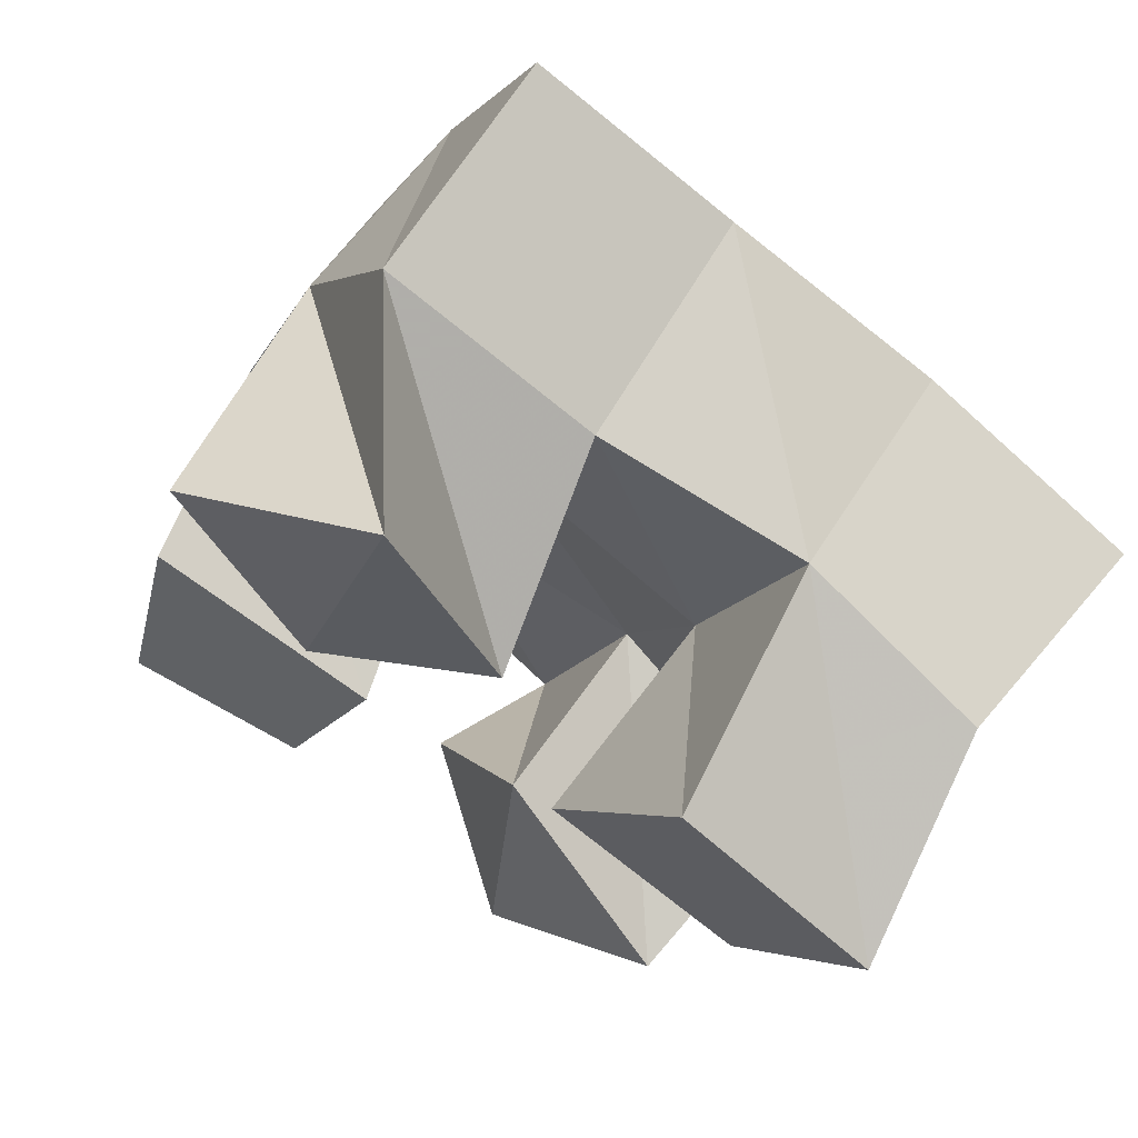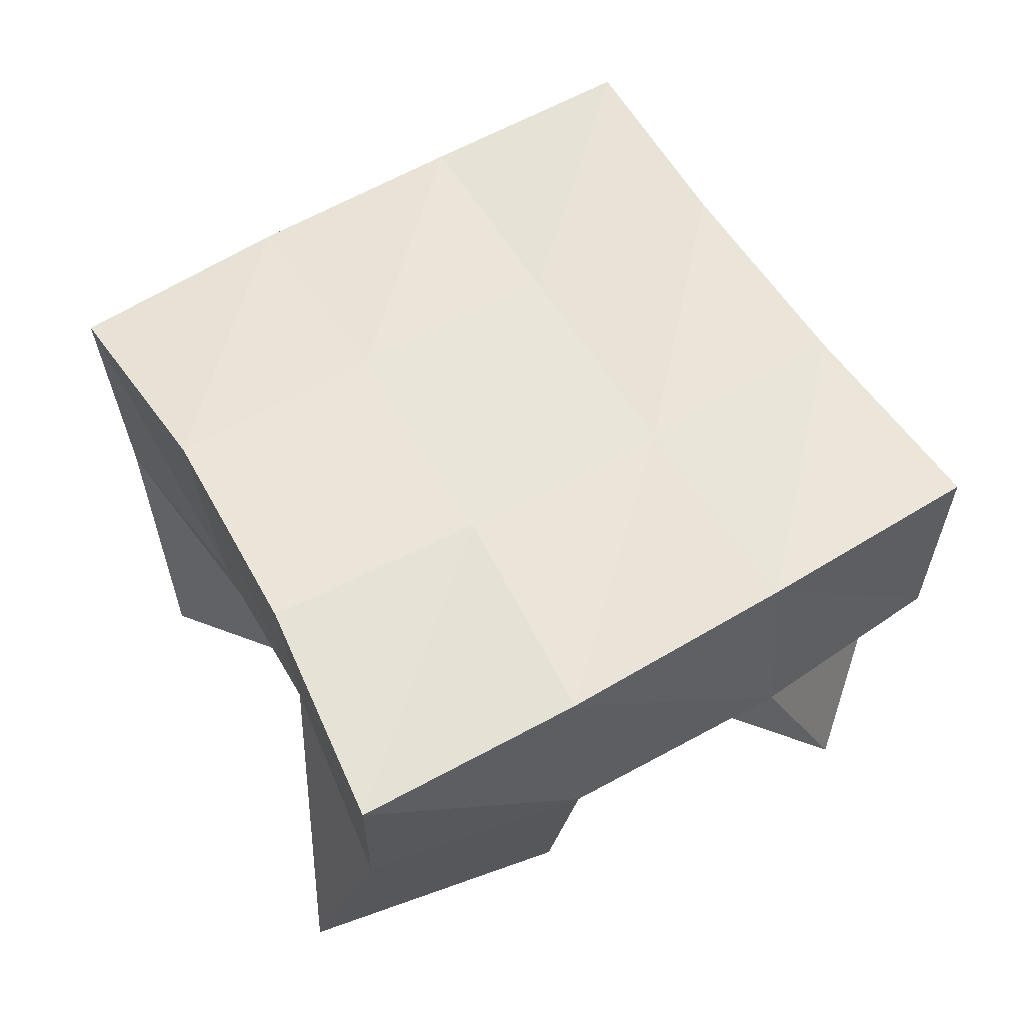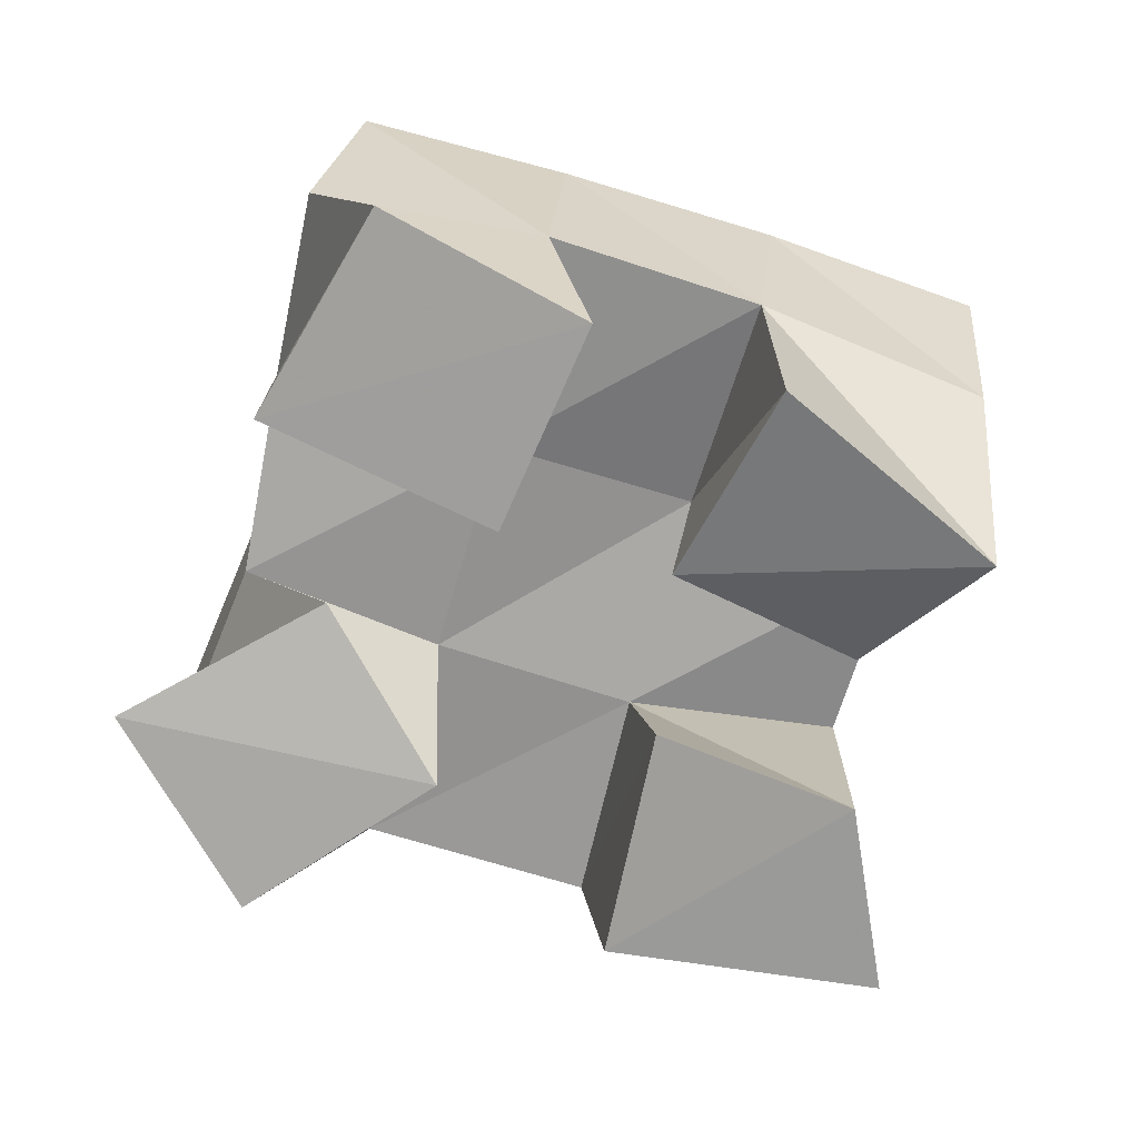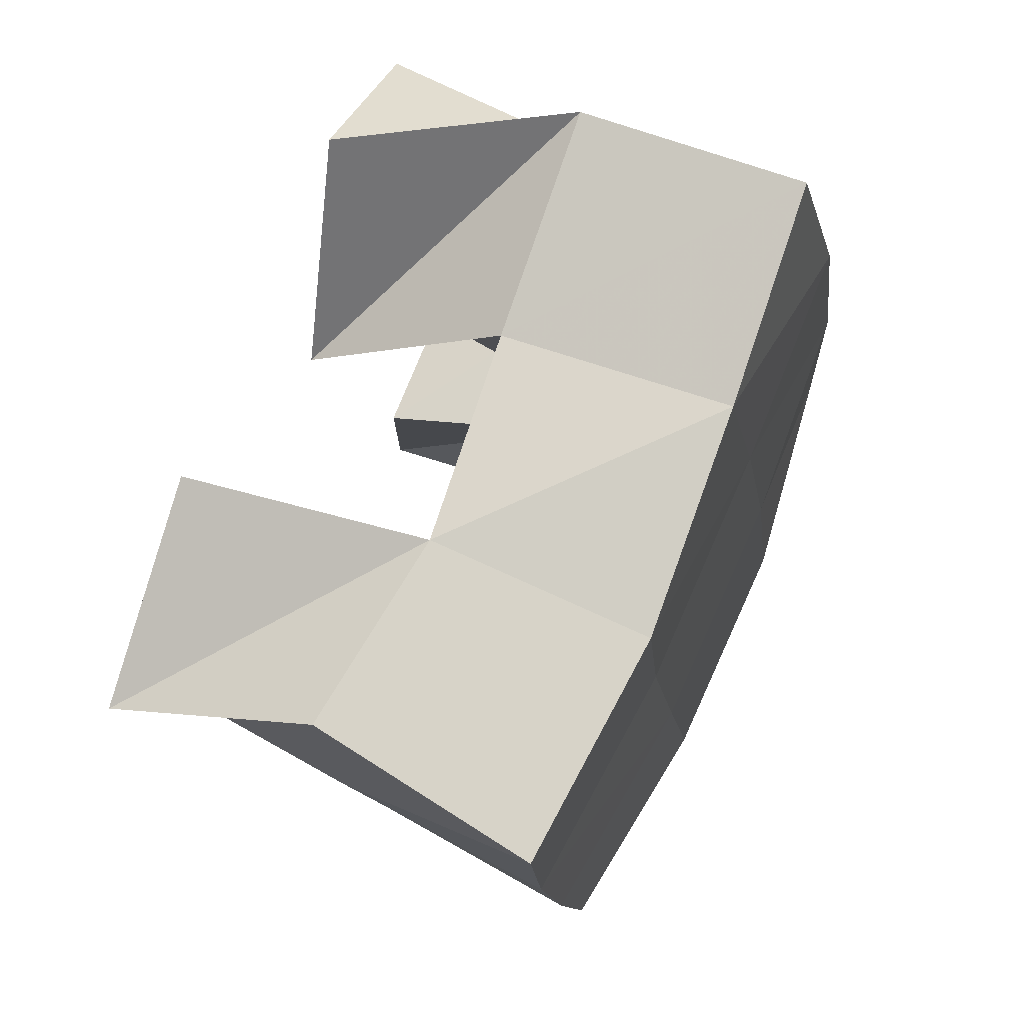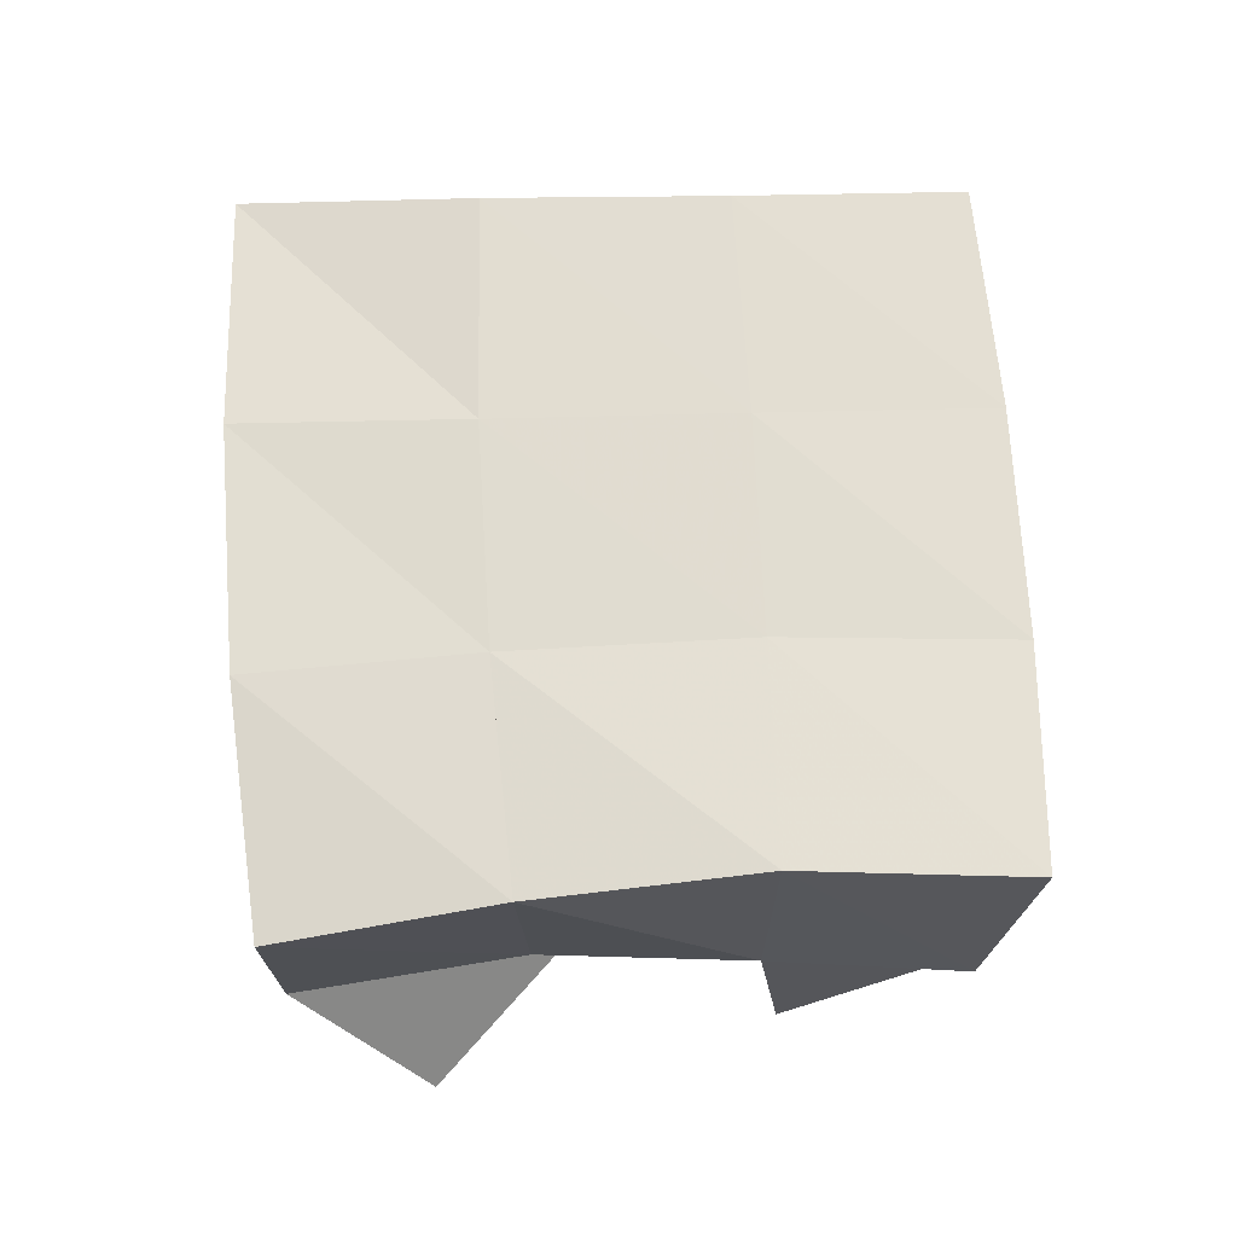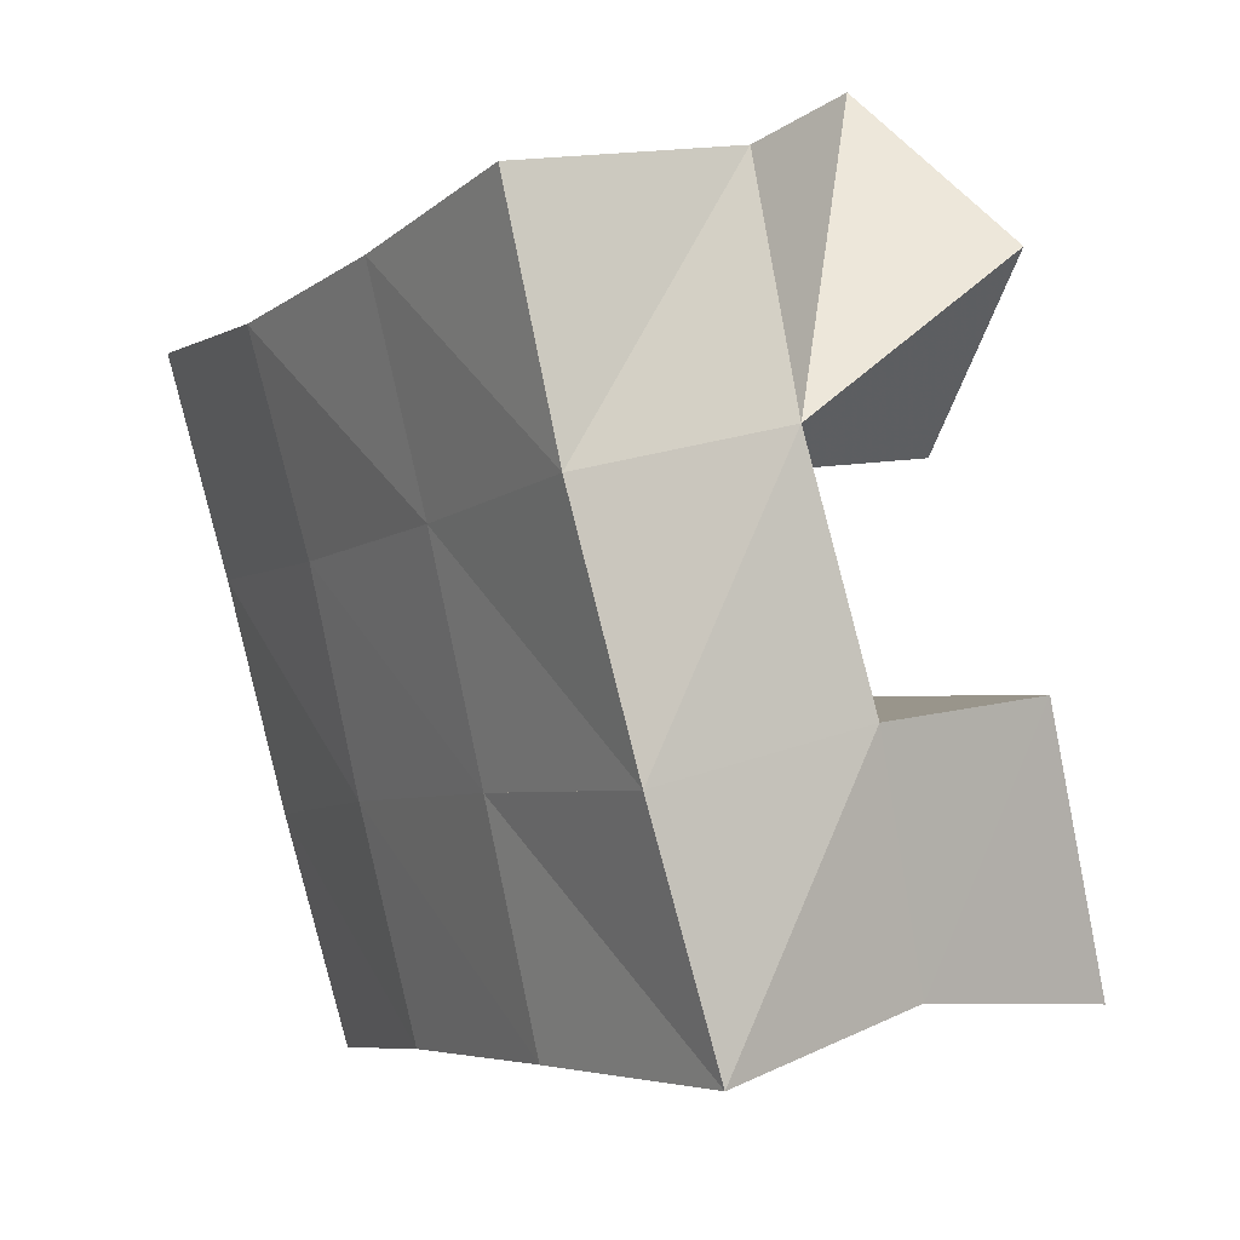
<metadata>
{"format":"obj","ext":"obj","renderer":"f3d","projection":"perspective","resolution":1024,"background":"white","views":[{"elev":68.2,"azim":32.6,"up":"+Z"},{"elev":58.0,"azim":-98.3,"up":"+Y"},{"elev":-69.9,"azim":94.8,"up":"+Y"},{"elev":56.4,"azim":114.0,"up":"+Z"},{"elev":70.4,"azim":18.2,"up":"+Y"},{"elev":18.2,"azim":-123.1,"up":"+Z"}]}
</metadata>
<code>
v 1.696 0.1 -0.03697
v 1.69 0.1482 -0.02189
v 1.739 0.1017 -0.03368
v 1.735 0.1546 -0.03399
v 1.706 0.1088 0.02325
v 1.699 0.1531 0.02879
v 1.757 0.1099 0.007848
v 1.747 0.1522 0.01347
v 1.808 0.1035 0.03726
v 1.812 0.1516 0.03858
v 1.851 0.1044 0.01416
v 1.86 0.1472 0.02264
v 1.837 0.1028 0.08487
v 1.831 0.1572 0.08675
v 1.879 0.1044 0.05553
v 1.873 0.1505 0.07379
v 1.727 0.1007 0.1012
v 1.717 0.1579 0.07857
v 1.753 0.1 0.05564
v 1.764 0.154 0.05692
v 1.772 0.1075 0.124
v 1.742 0.1513 0.122
v 1.793 0.1103 0.07574
v 1.787 0.1529 0.09914
v 1.766 0.1216 -0.03752
v 1.776 0.15 -0.04904
v 1.793 0.1 -0.06545
v 1.816 0.1452 -0.07031
v 1.793 0.1123 0.001803
v 1.794 0.1566 -0.004397
v 1.835 0.1 -0.02388
v 1.841 0.1457 -0.02251
v 1.682 0.1964 -0.0221
v 1.731 0.2025 -0.03609
v 1.699 0.2016 0.02674
v 1.747 0.2037 0.01083
v 1.72 0.204 0.07608
v 1.765 0.2039 0.05615
v 1.742 0.2018 0.1237
v 1.785 0.2041 0.1011
v 1.779 0.2007 -0.05355
v 1.798 0.202 -0.008023
v 1.815 0.2024 0.0362
v 1.831 0.2057 0.0803
v 1.825 0.192 -0.07451
v 1.846 0.1944 -0.02839
v 1.864 0.1967 0.01852
v 1.879 0.2008 0.06445
f 1 2 4
f 3 1 4
f 2 6 8
f 4 2 8
f 6 5 7
f 8 6 7
f 5 1 3
f 7 5 3
f 8 7 3
f 4 8 3
f 2 1 5
f 6 2 5
f 9 10 12
f 11 9 12
f 10 14 16
f 12 10 16
f 14 13 15
f 16 14 15
f 13 9 11
f 15 13 11
f 16 15 11
f 12 16 11
f 10 9 13
f 14 10 13
f 17 18 20
f 19 17 20
f 18 22 24
f 20 18 24
f 22 21 23
f 24 22 23
f 21 17 19
f 23 21 19
f 24 23 19
f 20 24 19
f 18 17 21
f 22 18 21
f 25 26 28
f 27 25 28
f 26 30 32
f 28 26 32
f 30 29 31
f 32 30 31
f 29 25 27
f 31 29 27
f 32 31 27
f 28 32 27
f 26 25 29
f 30 26 29
f 2 33 34
f 4 2 34
f 33 35 36
f 34 33 36
f 35 6 8
f 36 35 8
f 6 2 4
f 8 6 4
f 36 8 4
f 34 36 4
f 33 2 6
f 35 33 6
f 6 35 36
f 8 6 36
f 35 37 38
f 36 35 38
f 37 18 20
f 38 37 20
f 18 6 8
f 20 18 8
f 38 20 8
f 36 38 8
f 35 6 18
f 37 35 18
f 18 37 38
f 20 18 38
f 37 39 40
f 38 37 40
f 39 22 24
f 40 39 24
f 22 18 20
f 24 22 20
f 40 24 20
f 38 40 20
f 37 18 22
f 39 37 22
f 4 34 41
f 26 4 41
f 34 36 42
f 41 34 42
f 36 8 30
f 42 36 30
f 8 4 26
f 30 8 26
f 42 30 26
f 41 42 26
f 34 4 8
f 36 34 8
f 8 36 42
f 30 8 42
f 36 38 43
f 42 36 43
f 38 20 10
f 43 38 10
f 20 8 30
f 10 20 30
f 43 10 30
f 42 43 30
f 36 8 20
f 38 36 20
f 20 38 43
f 10 20 43
f 38 40 44
f 43 38 44
f 40 24 14
f 44 40 14
f 24 20 10
f 14 24 10
f 44 14 10
f 43 44 10
f 38 20 24
f 40 38 24
f 26 41 45
f 28 26 45
f 41 42 46
f 45 41 46
f 42 30 32
f 46 42 32
f 30 26 28
f 32 30 28
f 46 32 28
f 45 46 28
f 41 26 30
f 42 41 30
f 30 42 46
f 32 30 46
f 42 43 47
f 46 42 47
f 43 10 12
f 47 43 12
f 10 30 32
f 12 10 32
f 47 12 32
f 46 47 32
f 42 30 10
f 43 42 10
f 10 43 47
f 12 10 47
f 43 44 48
f 47 43 48
f 44 14 16
f 48 44 16
f 14 10 12
f 16 14 12
f 48 16 12
f 47 48 12
f 43 10 14
f 44 43 14

</code>
